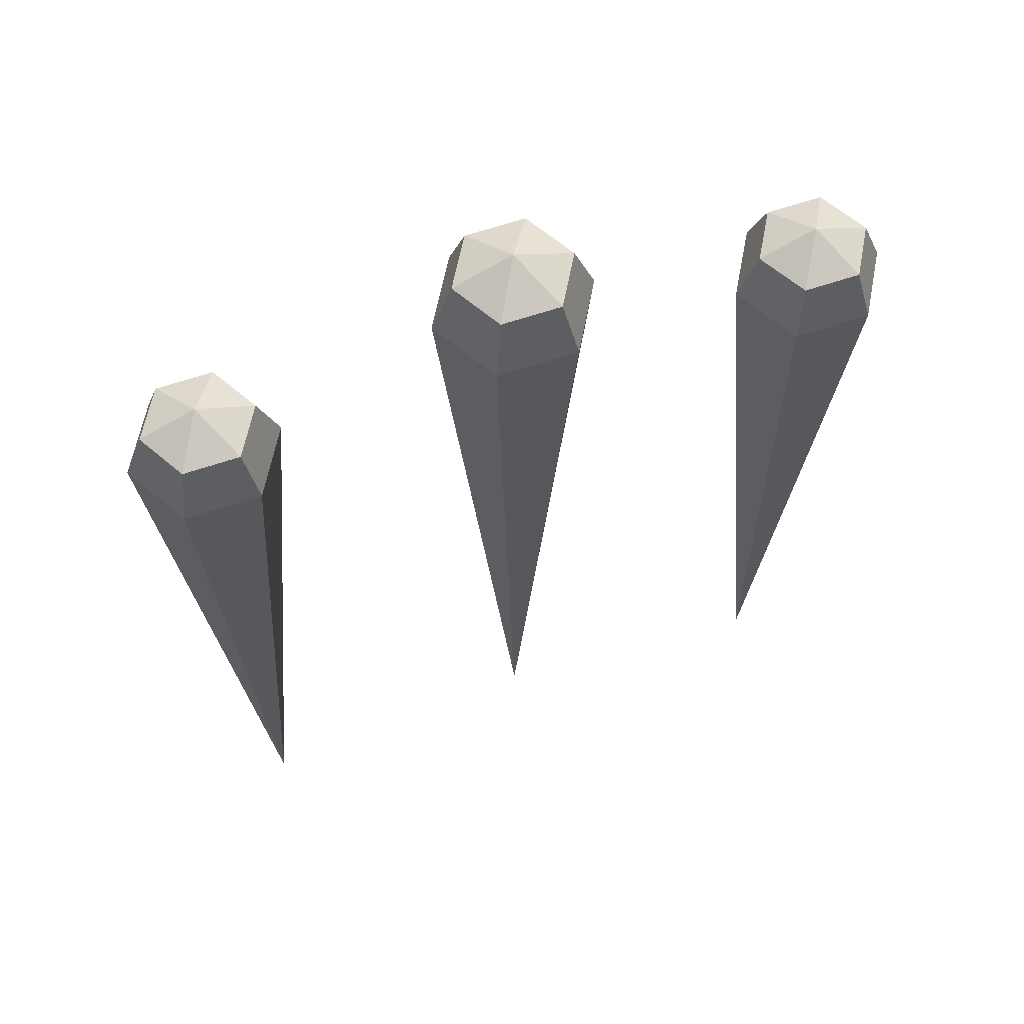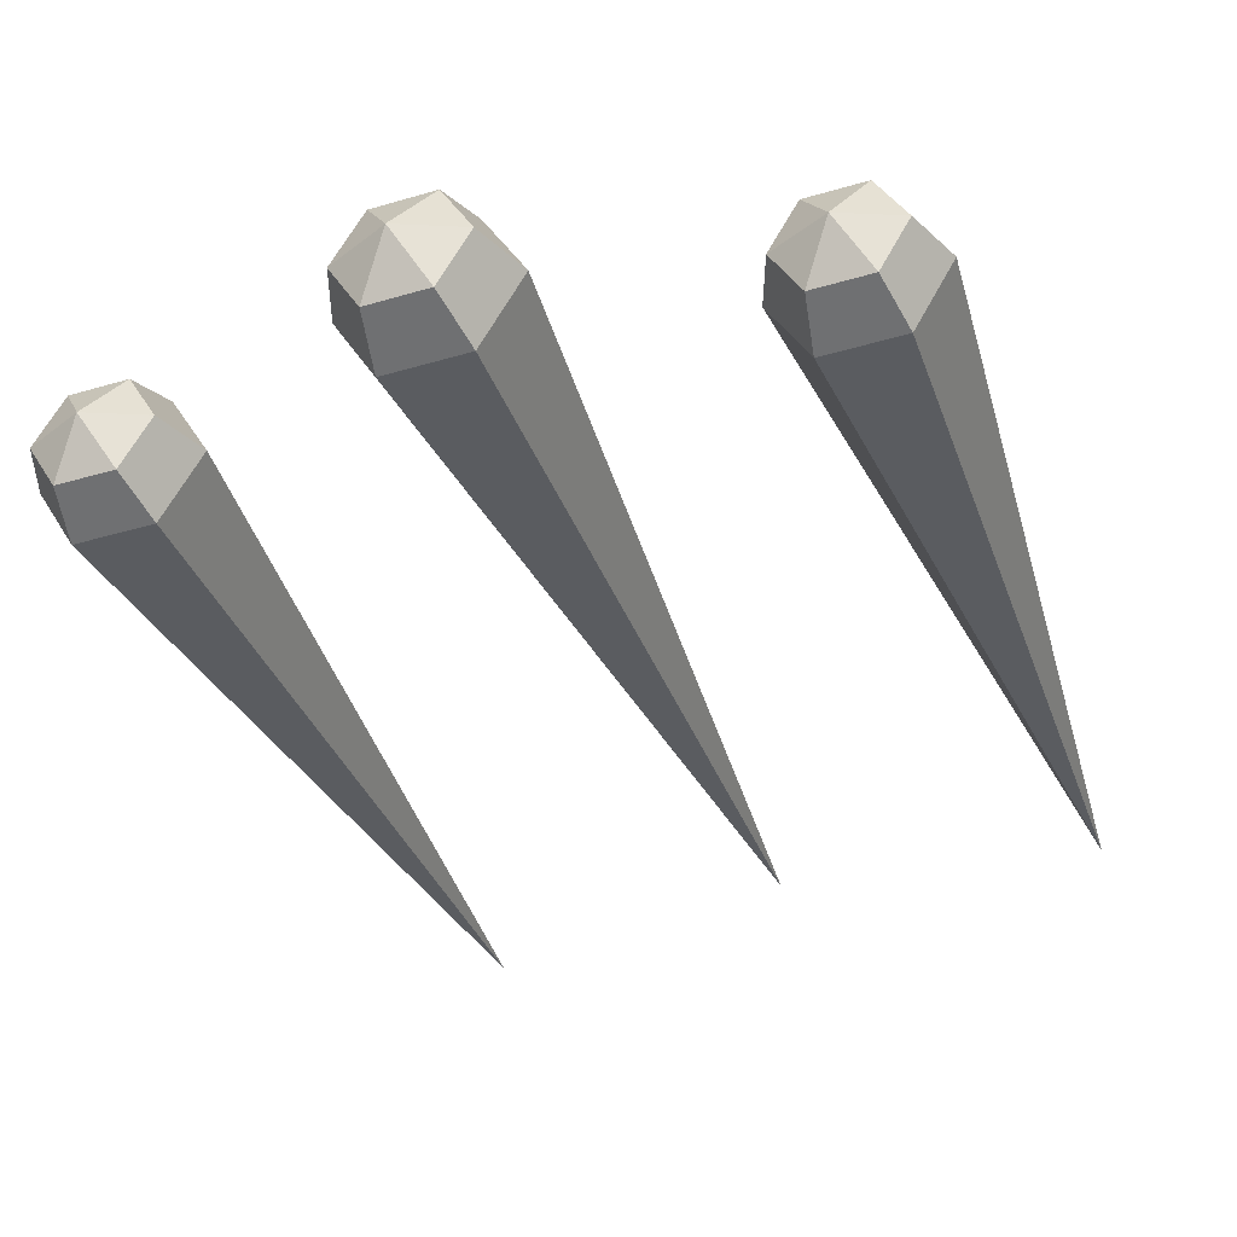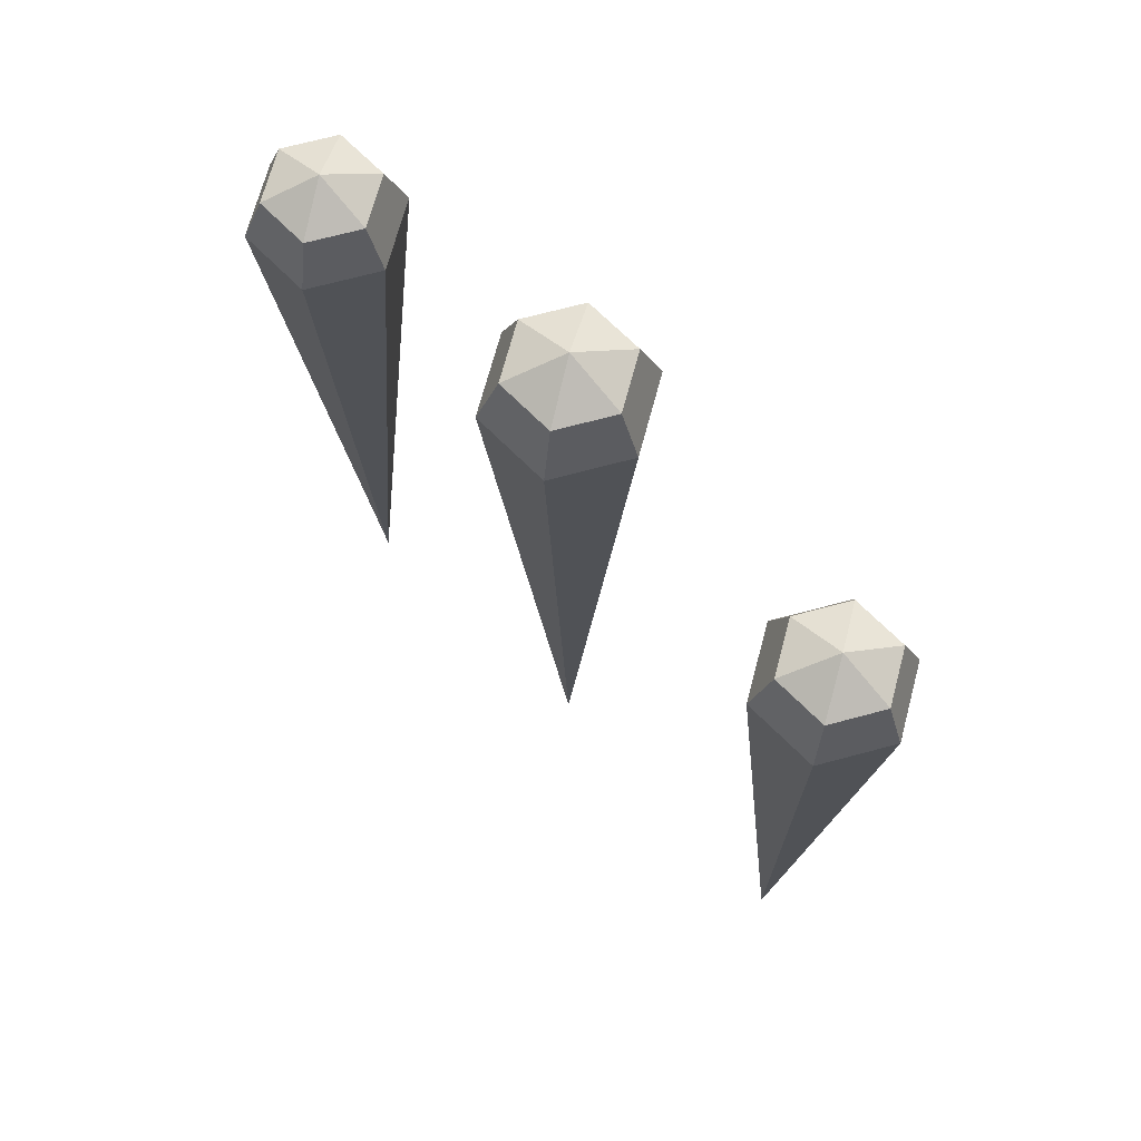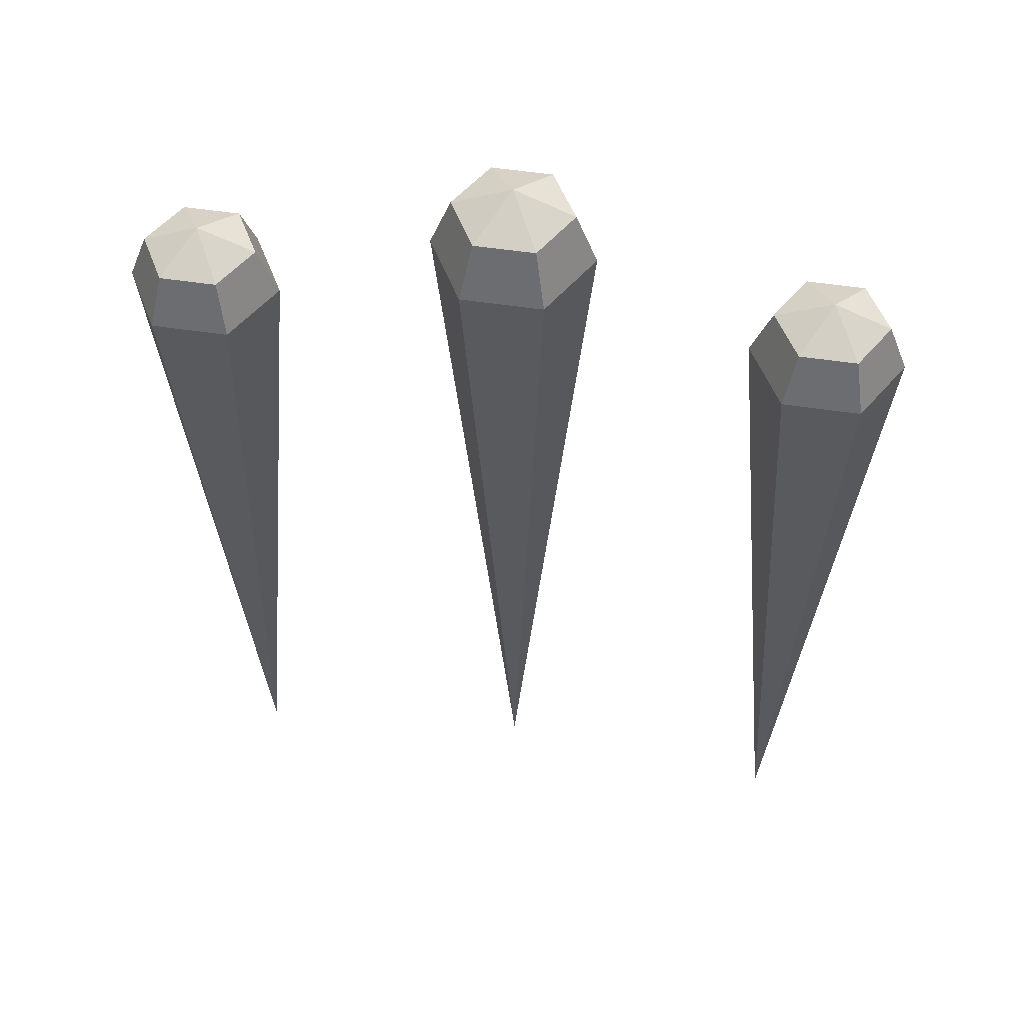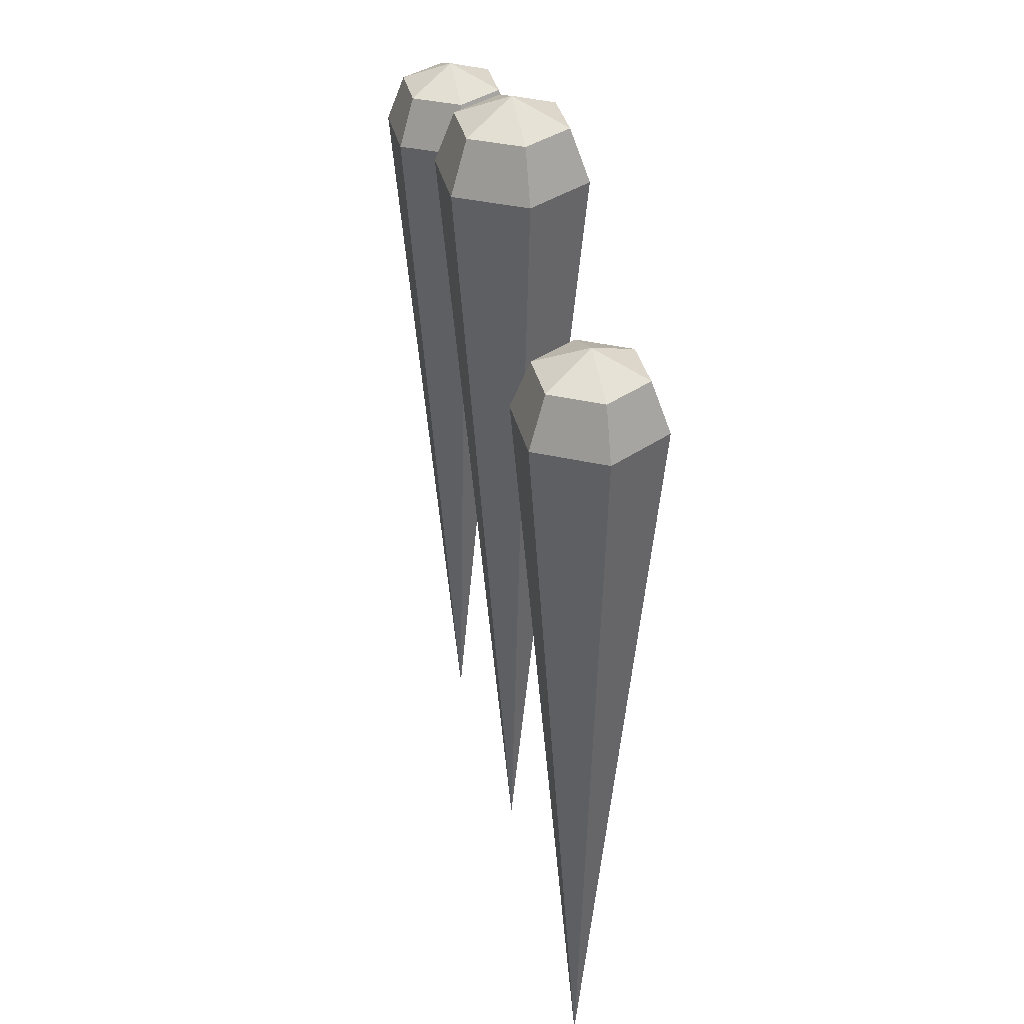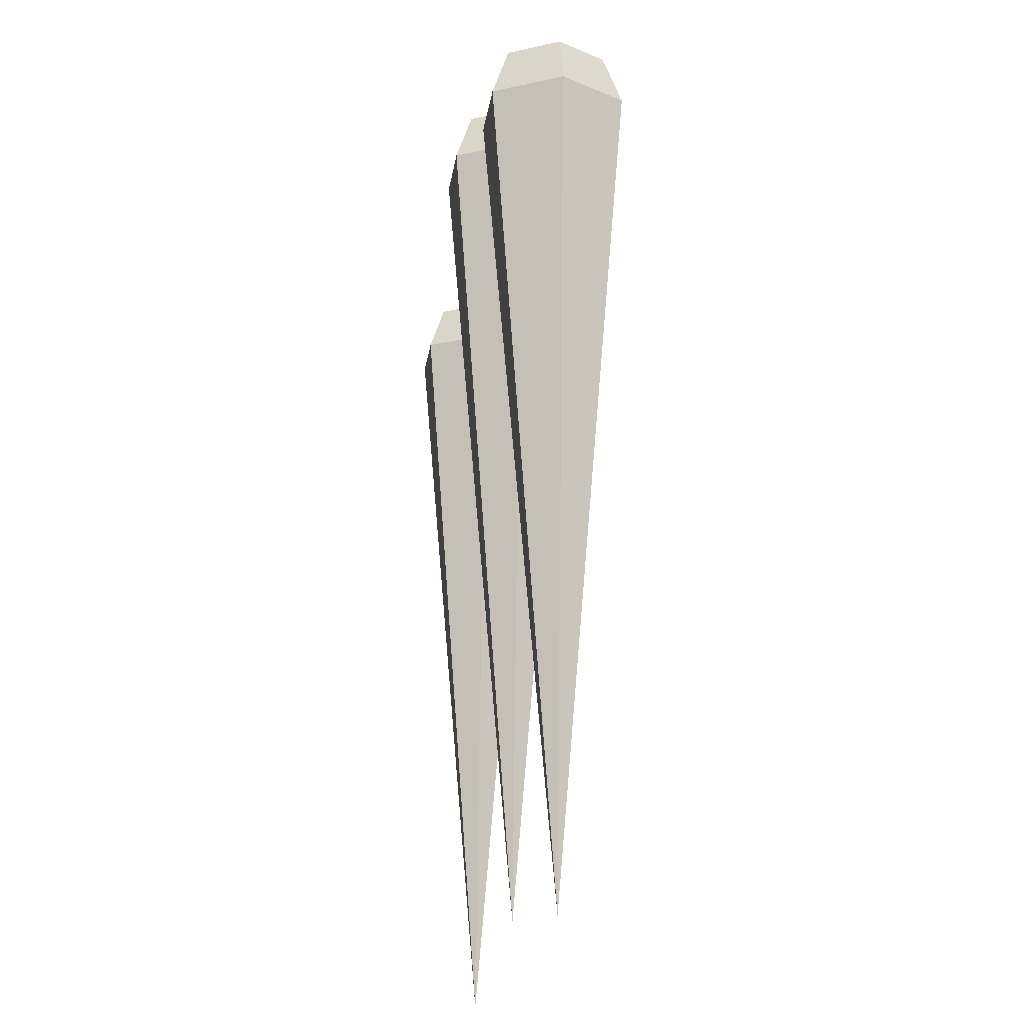
<metadata>
{"format":"obj","ext":"obj","renderer":"f3d","projection":"perspective","resolution":1024,"background":"white","views":[{"elev":62.1,"azim":-19.0,"up":"+Z"},{"elev":-38.5,"azim":20.3,"up":"+Y"},{"elev":69.5,"azim":-135.0,"up":"+Z"},{"elev":53.2,"azim":9.3,"up":"+Z"},{"elev":35.6,"azim":-102.9,"up":"+Z"},{"elev":-20.0,"azim":82.3,"up":"+Z"}]}
</metadata>
<code>
o Cone_Cone.001
v -0.2937 -0 0.2058
v 0.006731 -5.4e-05 -2.949
v -0.147 -0.2541 0.2061
v 0.1465 -0.2541 0.2068
v 0.2932 1e-06 0.2071
v 0.1465 0.2541 0.2068
v -0.147 0.2541 0.2061
v -0.1091 0.1877 0.4069
v 0.1077 0.1877 0.4074
v -0.2174 4e-06 0.4067
v -0.000917 6e-06 0.5022
v 0.216 4e-06 0.4076
v 0.1077 -0.1877 0.4074
v -0.1091 -0.1877 0.4069
v -0.2937 -0 0.2058
v 0.006731 -5.4e-05 -2.949
v -0.147 -0.2541 0.2061
v 0.1465 -0.2541 0.2068
v 0.2932 1e-06 0.2071
v 0.1465 0.2541 0.2068
v -0.147 0.2541 0.2061
v -0.1091 0.1877 0.4069
v 0.1077 0.1877 0.4074
v -0.2174 4e-06 0.4067
v -0.000917 6e-06 0.5022
v 0.216 4e-06 0.4076
v 0.1077 -0.1877 0.4074
v -0.1091 -0.1877 0.4069
v 0.8487 -0.003817 -0.1453
v 1.132 -0.003868 -3.117
v 0.9869 -0.2432 -0.145
v 1.263 -0.2432 -0.1444
v 1.401 -0.003816 -0.1441
v 1.263 0.2356 -0.1444
v 0.9869 0.2356 -0.145
v 1.023 0.173 0.04409
v 1.227 0.173 0.04454
v 0.9205 -0.003813 0.04387
v 1.124 -0.003811 0.1338
v 1.329 -0.003813 0.04477
v 1.227 -0.1806 0.04455
v 1.023 -0.1806 0.0441
v -1.412 -0.003817 -0.1453
v -1.129 -0.003868 -3.117
v -1.274 -0.2432 -0.145
v -0.9972 -0.2432 -0.1444
v -0.859 -0.003816 -0.1441
v -0.9972 0.2356 -0.1444
v -1.274 0.2356 -0.145
v -1.238 0.173 0.04409
v -1.034 0.173 0.04454
v -1.34 -0.003813 0.04387
v -1.136 -0.003811 0.1338
v -0.9317 -0.003813 0.04477
v -1.034 -0.1806 0.04455
v -1.238 -0.1806 0.0441
v -1.412 -0.003817 -0.1453
v -1.129 -0.003868 -3.117
v -1.274 -0.2432 -0.145
v -0.9972 -0.2432 -0.1444
v -0.859 -0.003816 -0.1441
v -0.9972 0.2356 -0.1444
v -1.274 0.2356 -0.145
v -1.238 0.173 0.04409
v -1.034 0.173 0.04454
v -1.34 -0.003813 0.04387
v -1.136 -0.003811 0.1338
v -0.9317 -0.003813 0.04477
v -1.034 -0.1806 0.04455
v -1.238 -0.1806 0.0441
f 1 2 3
f 3 2 4
f 4 2 5
f 5 2 6
f 6 2 7
f 7 2 1
f 6 7 8 9
f 8 10 11
f 5 6 9 12
f 4 5 12 13
f 3 4 13 14
f 7 1 10 8
f 1 3 14 10
f 12 9 11
f 14 13 11
f 9 8 11
f 13 12 11
f 10 14 11
f 15 16 17
f 17 16 18
f 18 16 19
f 19 16 20
f 20 16 21
f 21 16 15
f 20 21 22 23
f 22 24 25
f 19 20 23 26
f 18 19 26 27
f 17 18 27 28
f 21 15 24 22
f 15 17 28 24
f 26 23 25
f 28 27 25
f 23 22 25
f 27 26 25
f 24 28 25
f 29 30 31
f 31 30 32
f 32 30 33
f 33 30 34
f 34 30 35
f 35 30 29
f 34 35 36 37
f 36 38 39
f 33 34 37 40
f 32 33 40 41
f 31 32 41 42
f 35 29 38 36
f 29 31 42 38
f 40 37 39
f 42 41 39
f 37 36 39
f 41 40 39
f 38 42 39
f 43 44 45
f 45 44 46
f 46 44 47
f 47 44 48
f 48 44 49
f 49 44 43
f 48 49 50 51
f 50 52 53
f 47 48 51 54
f 46 47 54 55
f 45 46 55 56
f 49 43 52 50
f 43 45 56 52
f 54 51 53
f 56 55 53
f 51 50 53
f 55 54 53
f 52 56 53
f 57 58 59
f 59 58 60
f 60 58 61
f 61 58 62
f 62 58 63
f 63 58 57
f 62 63 64 65
f 64 66 67
f 61 62 65 68
f 60 61 68 69
f 59 60 69 70
f 63 57 66 64
f 57 59 70 66
f 68 65 67
f 70 69 67
f 65 64 67
f 69 68 67
f 66 70 67

</code>
